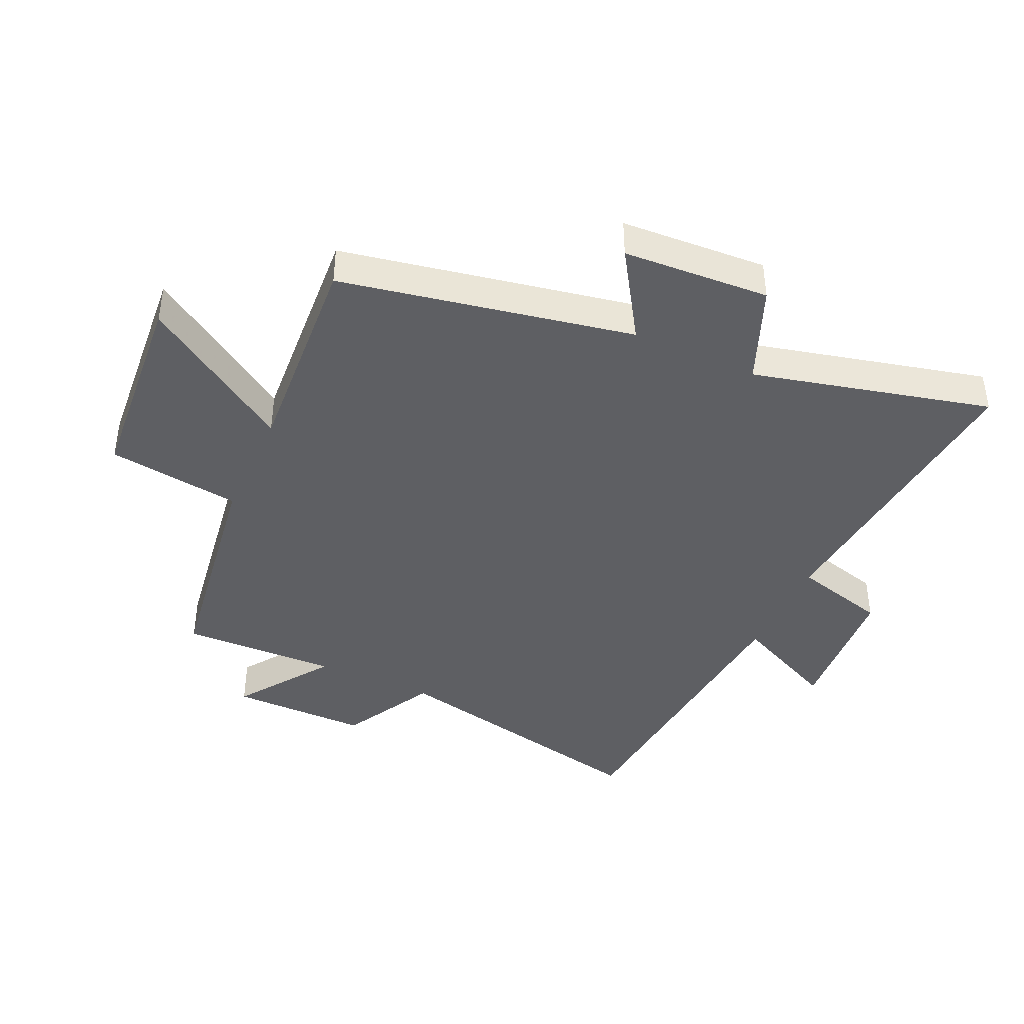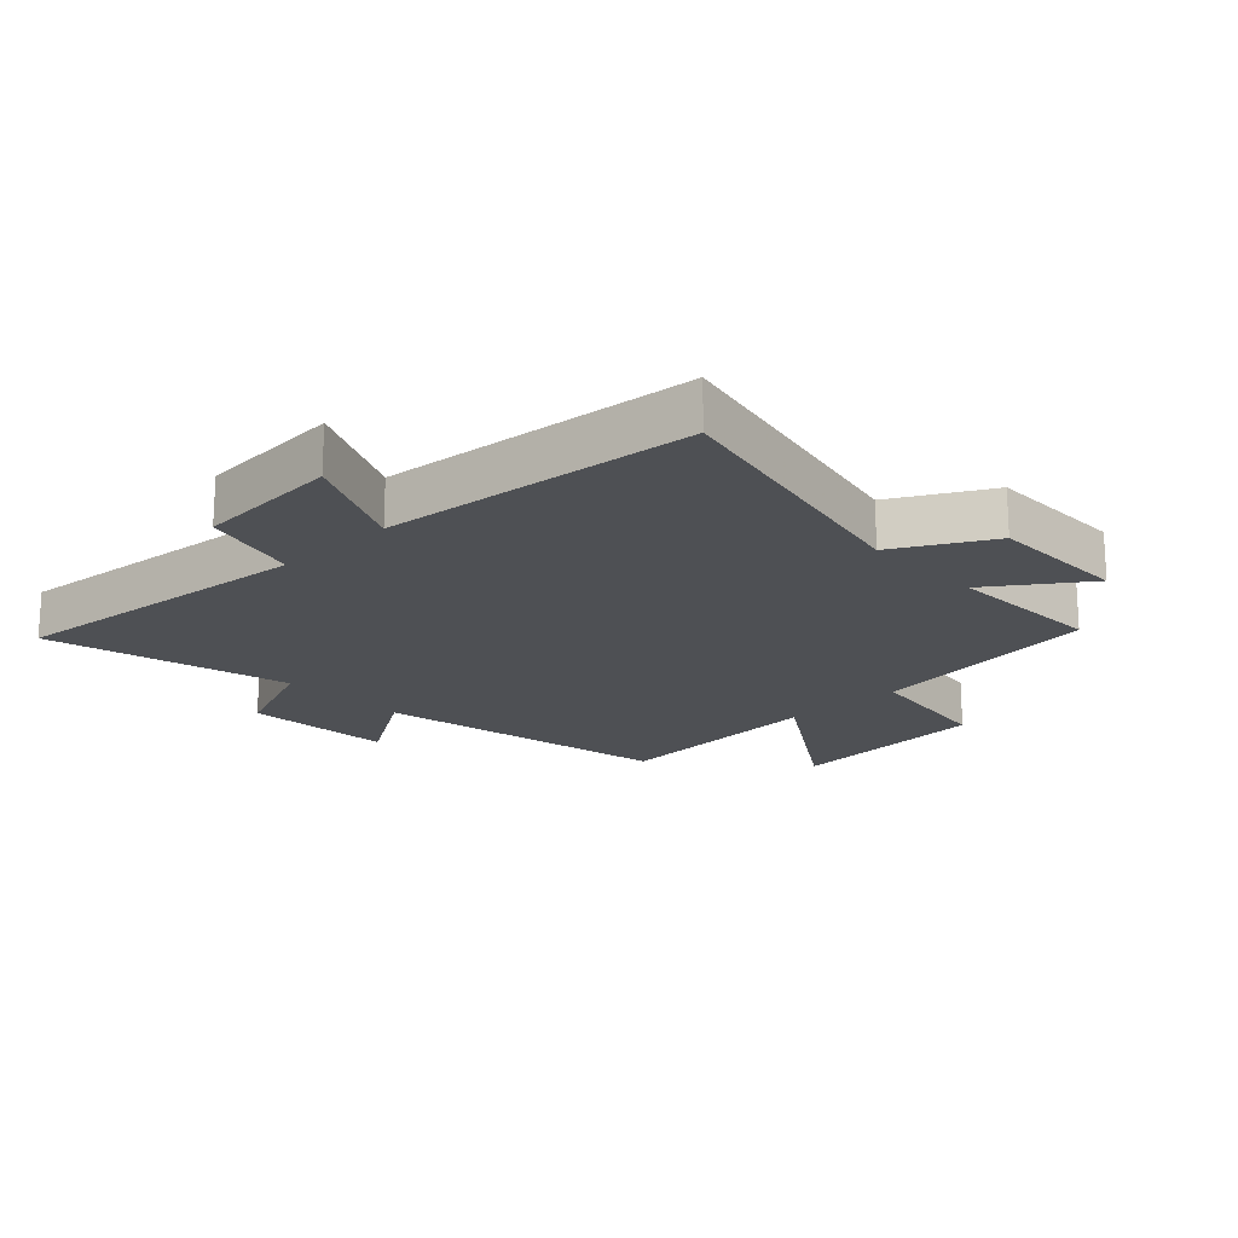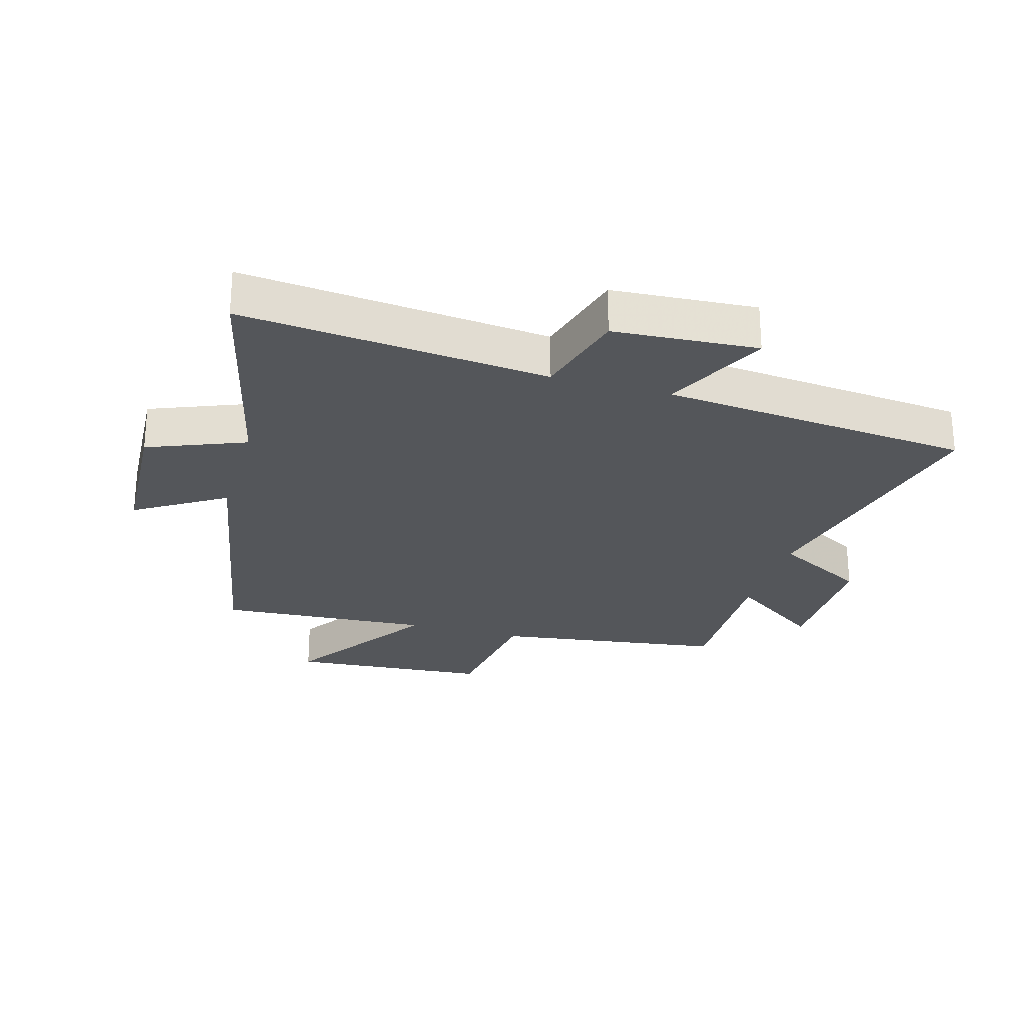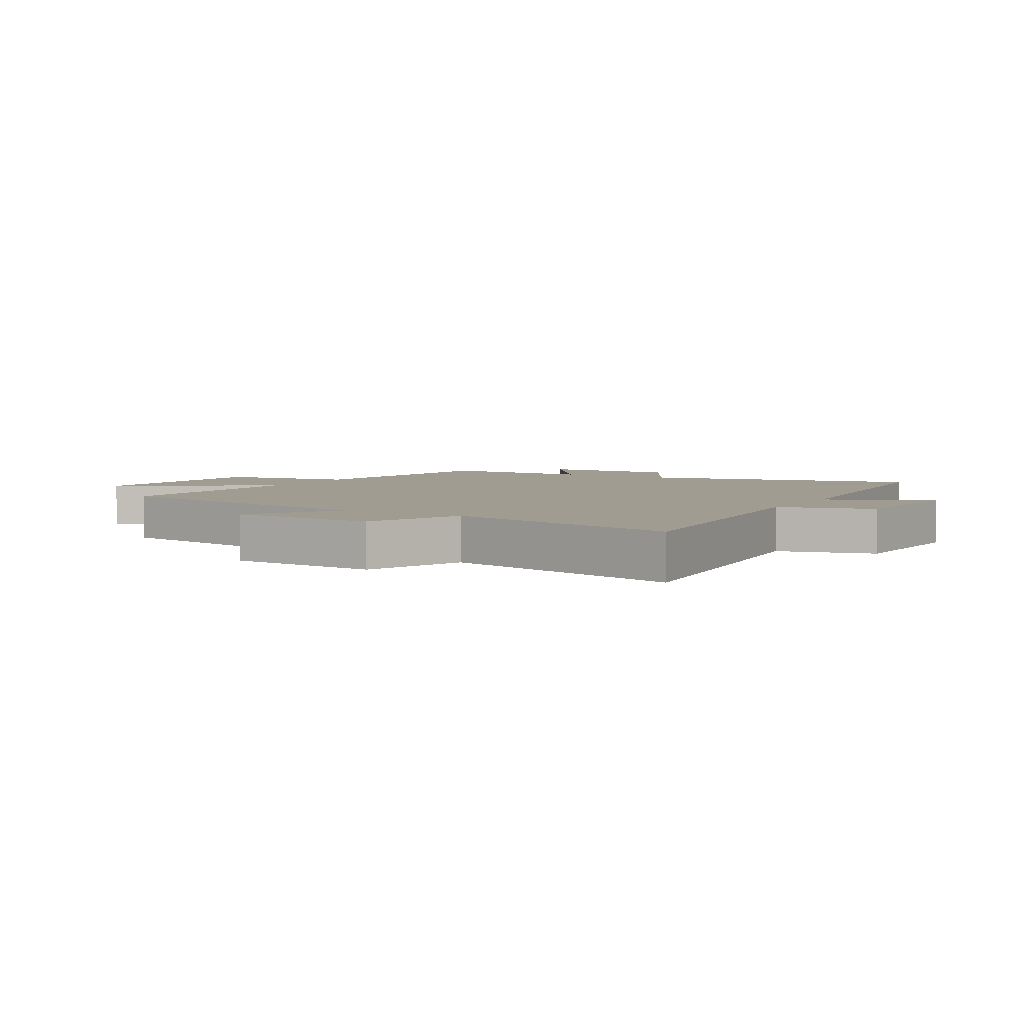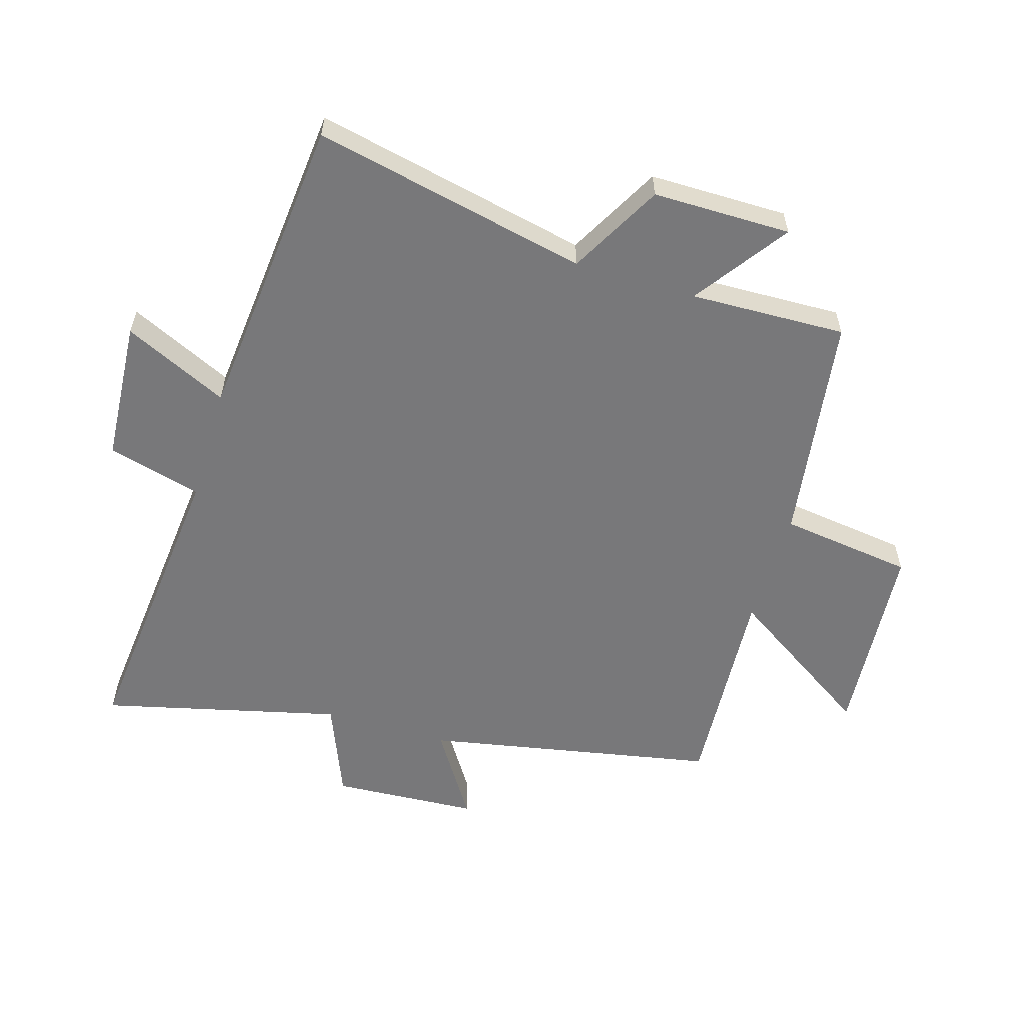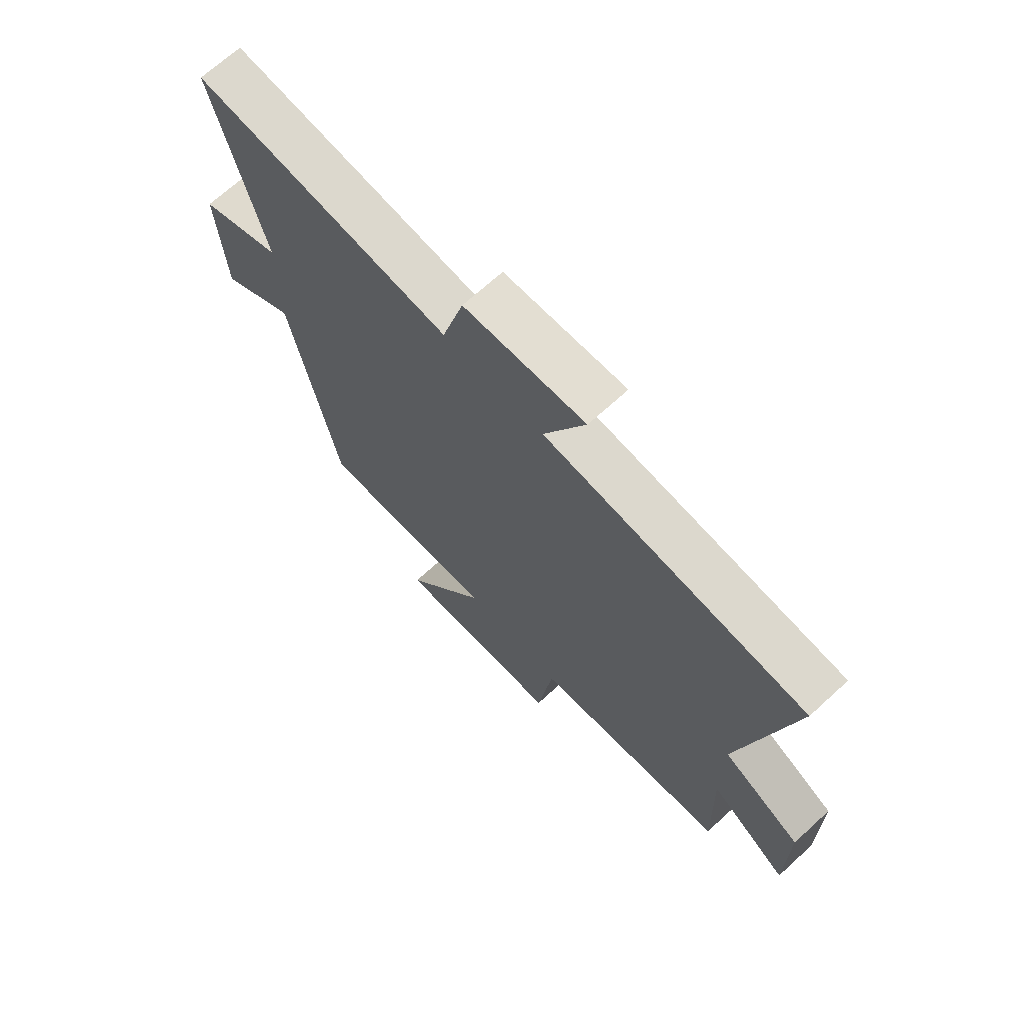
<metadata>
{"format":"obj","ext":"obj","renderer":"f3d","projection":"perspective","resolution":1024,"background":"white","views":[{"elev":-41.9,"azim":-114.5,"up":"+Y"},{"elev":-18.9,"azim":43.5,"up":"+Y"},{"elev":-25.7,"azim":-16.3,"up":"+Y"},{"elev":4.4,"azim":-60.0,"up":"+Y"},{"elev":-57.5,"azim":73.2,"up":"+Y"},{"elev":69.1,"azim":47.5,"up":"+Z"}]}
</metadata>
<code>
v -0.595 0.07 0.548
v -0.1 0.07 0.5
v -0.059 0.07 0.653
v 0.173 0.07 0.669
v 0.094 0.07 0.5
v 0.596 0.07 0.453
v 0.5 0.07 0.007
v 0.651 0.07 -0.075
v 0.651 0.07 -0.299
v 0.5 0.07 -0.193
v 0.508 0.07 -0.446
v 0.134 0.07 -0.5
v 0.105 0.07 -0.717
v -0.221 0.07 -0.743
v -0.062 0.07 -0.5
v -0.409 0.07 -0.523
v -0.5 0.07 -0.049
v -0.644 0.07 -0.141
v -0.658 0.07 0.097
v -0.5 0.07 0.161
v -0.595 0 0.548
v -0.1 0 0.5
v -0.059 0 0.653
v 0.173 0 0.669
v 0.094 0 0.5
v 0.596 0 0.453
v 0.5 0 0.007
v 0.651 0 -0.075
v 0.651 0 -0.299
v 0.5 0 -0.193
v 0.508 0 -0.446
v 0.134 0 -0.5
v 0.105 0 -0.717
v -0.221 0 -0.743
v -0.062 0 -0.5
v -0.409 0 -0.523
v -0.5 0 -0.049
v -0.644 0 -0.141
v -0.658 0 0.097
v -0.5 0 0.161
f 17 18 19 20
f 15 16 17 20
f 15 20 1 2
f 12 13 14 15
f 15 2 3
f 12 15 3
f 11 12 3
f 10 11 3
f 7 8 9 10
f 7 10 3
f 5 6 7
f 5 7 3
f 3 4 5
f 40 39 38 37
f 40 37 36 35
f 22 21 40 35
f 35 34 33 32
f 23 22 35
f 23 35 32
f 23 32 31
f 23 31 30
f 30 29 28 27
f 23 30 27
f 27 26 25
f 23 27 25
f 25 24 23
f 1 21 22 2
f 2 22 23 3
f 3 23 24 4
f 4 24 25 5
f 5 25 26 6
f 6 26 27 7
f 7 27 28 8
f 8 28 29 9
f 9 29 30 10
f 10 30 31 11
f 11 31 32 12
f 12 32 33 13
f 13 33 34 14
f 14 34 35 15
f 15 35 36 16
f 16 36 37 17
f 17 37 38 18
f 18 38 39 19
f 19 39 40 20
f 20 40 21 1

</code>
